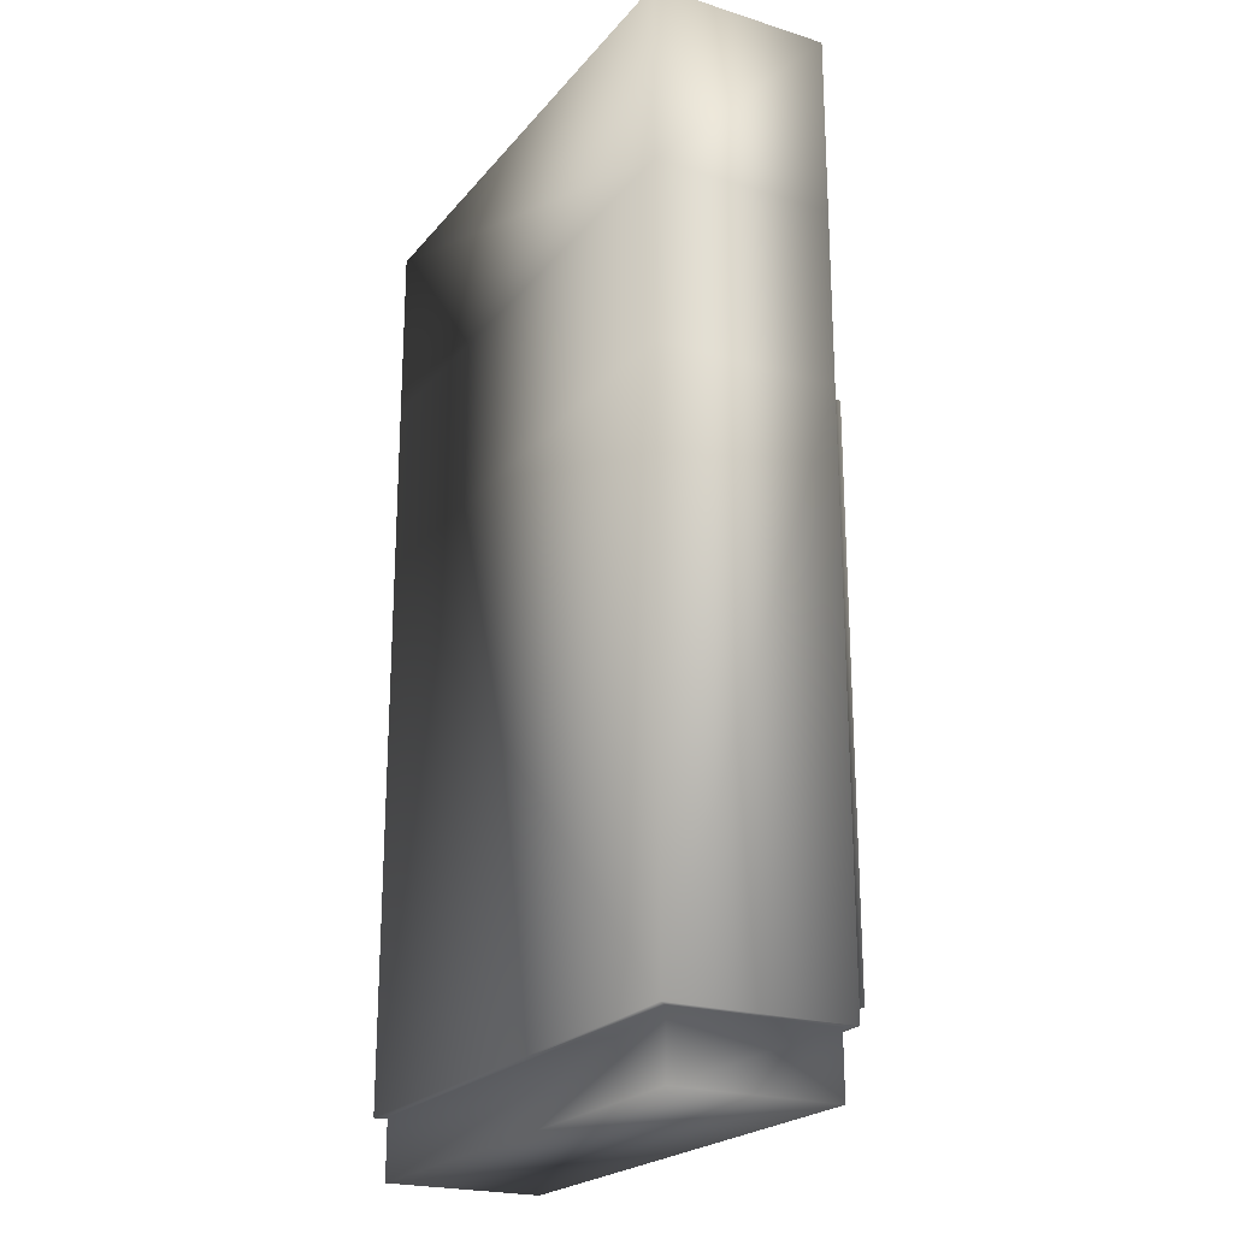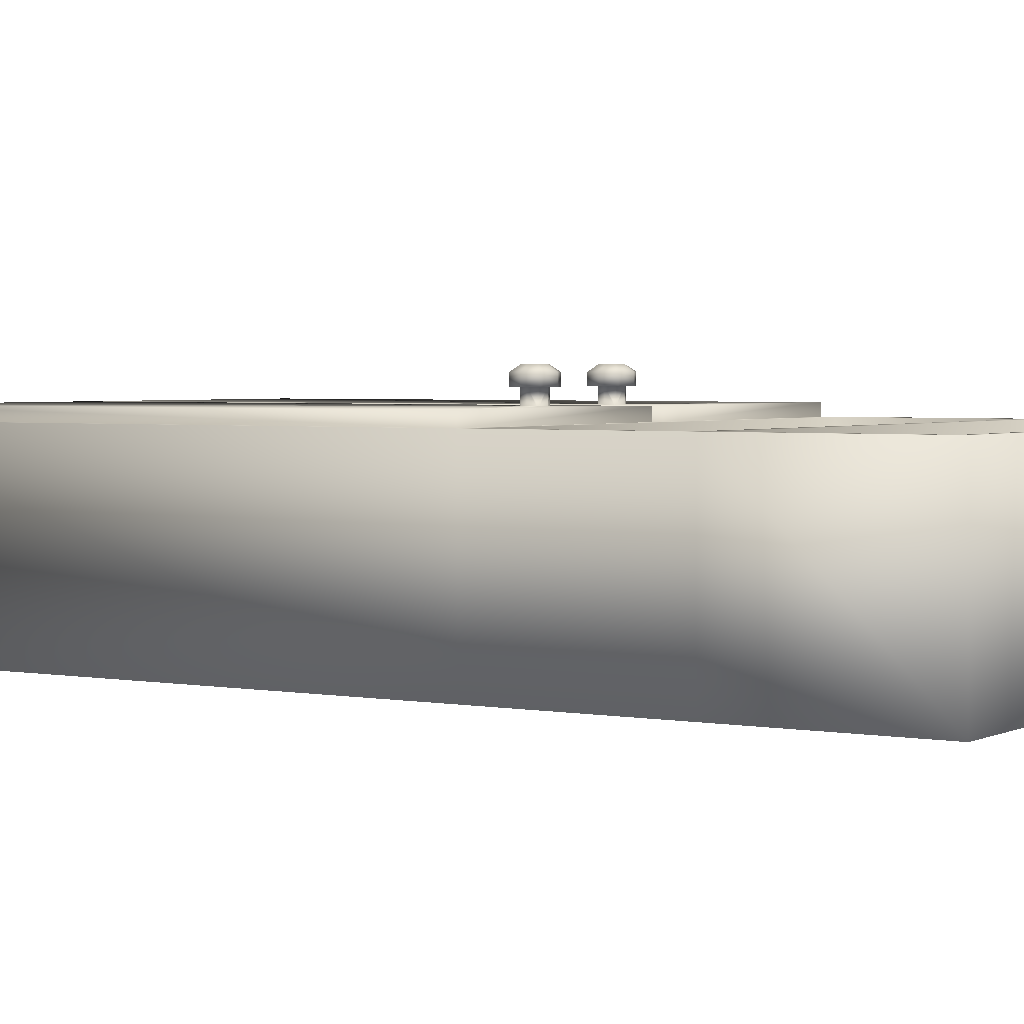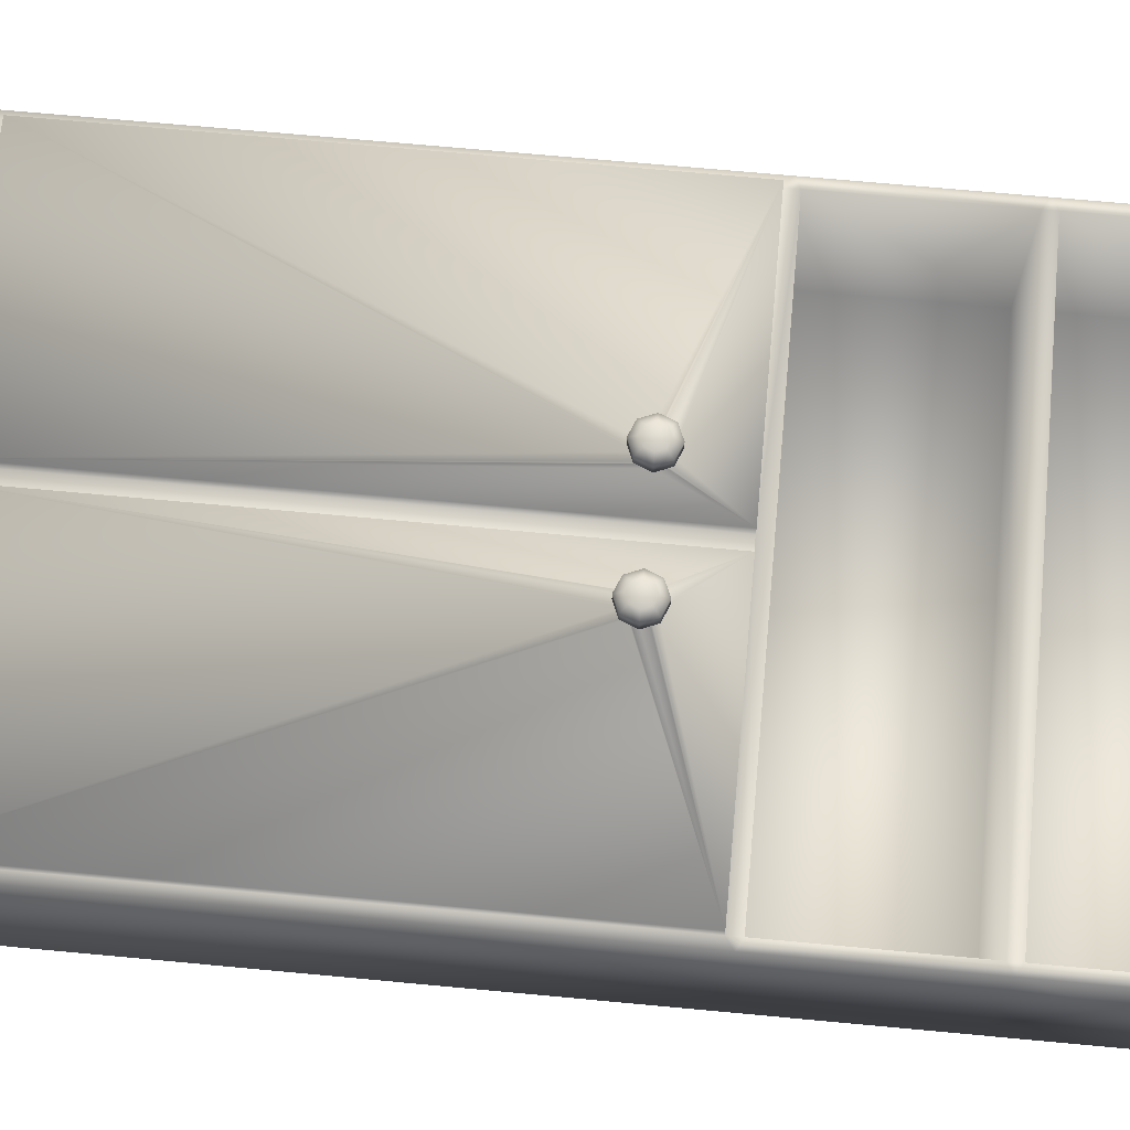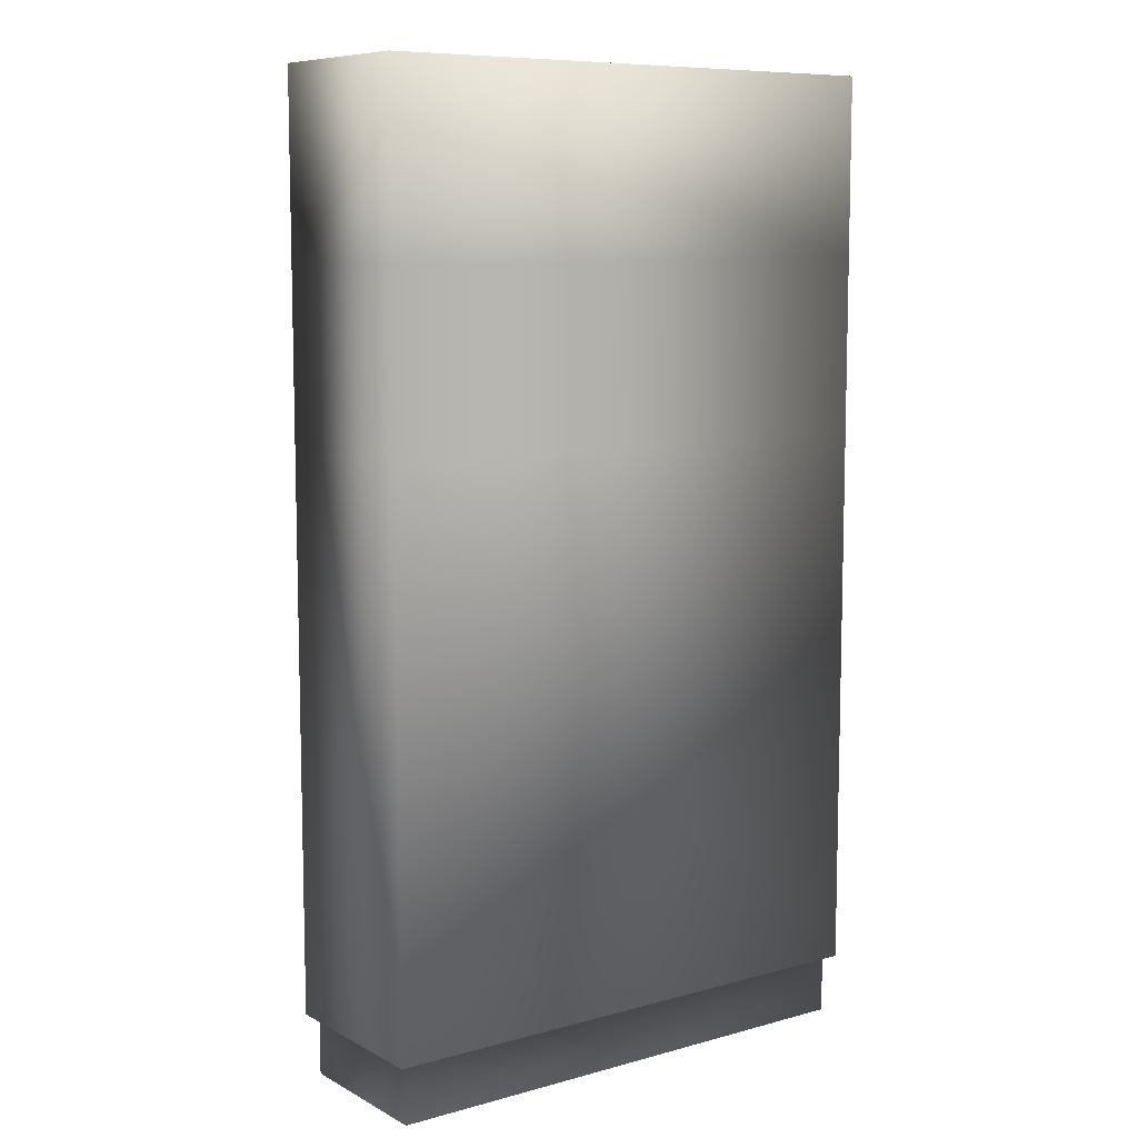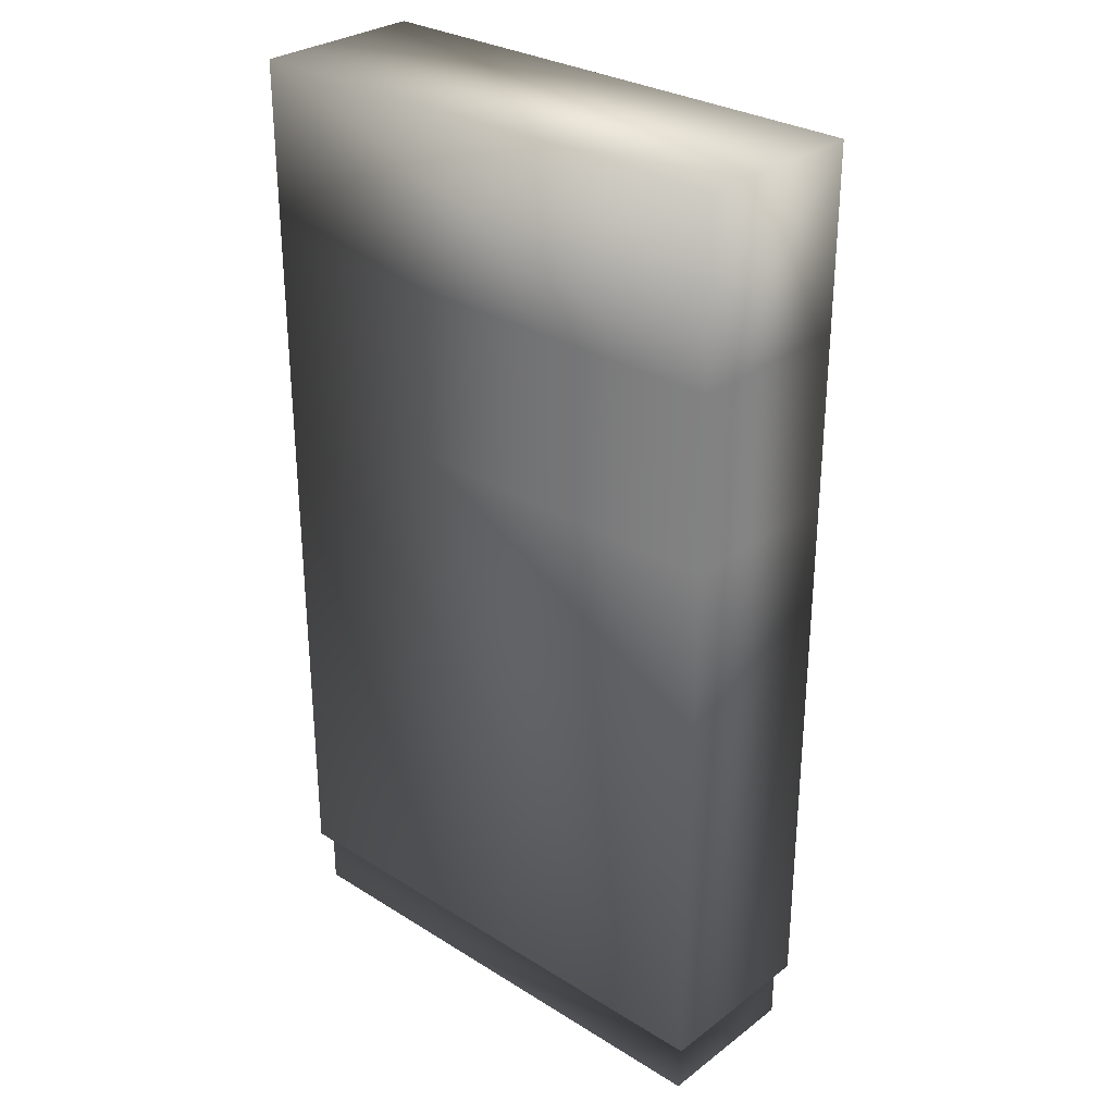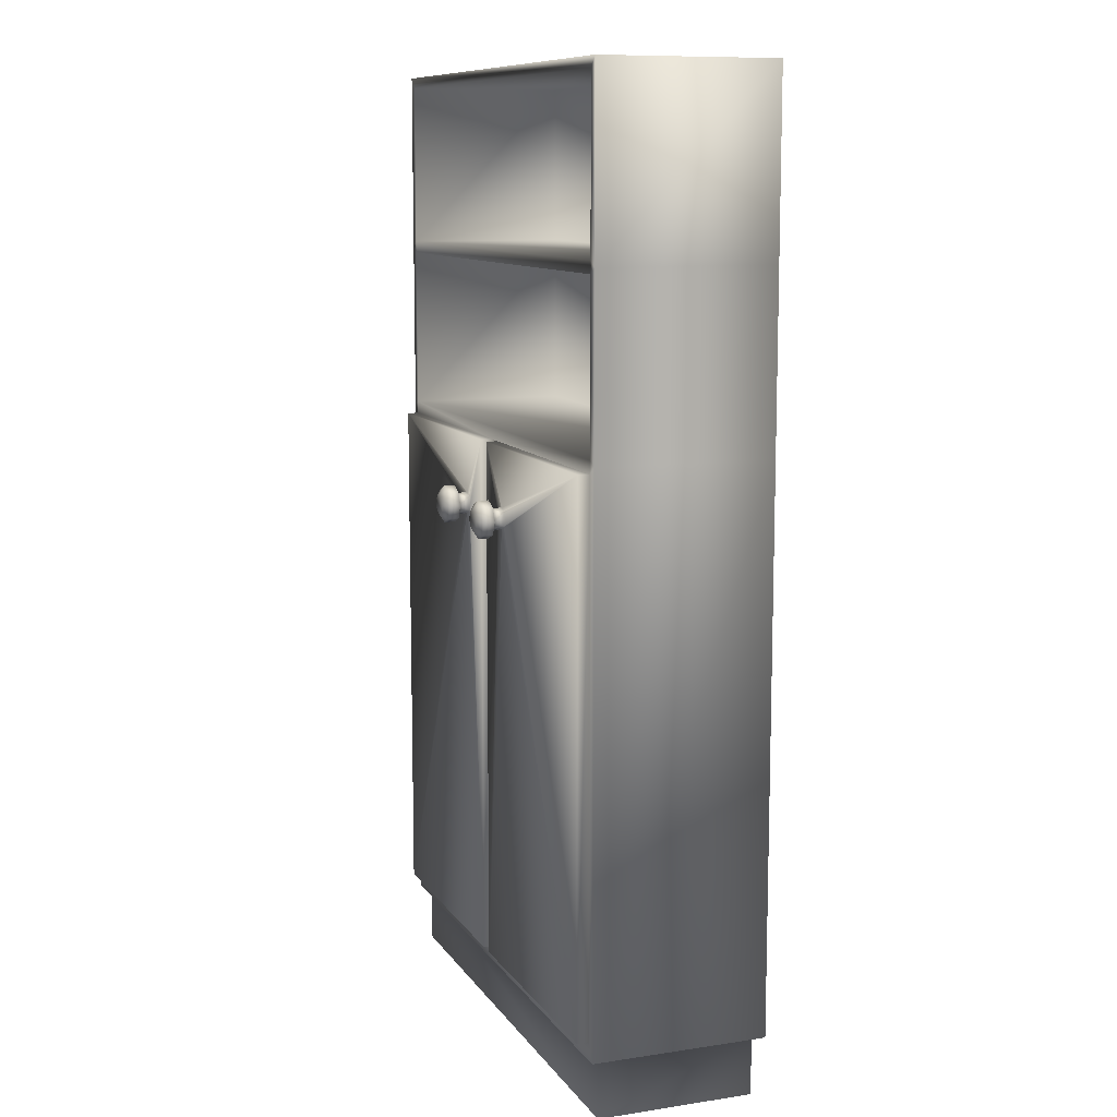
<metadata>
{"format":"obj","ext":"obj","renderer":"f3d","projection":"perspective","resolution":1024,"background":"white","views":[{"elev":-22.2,"azim":-118.5,"up":"+Y"},{"elev":2.8,"azim":122.6,"up":"+Z"},{"elev":70.1,"azim":95.3,"up":"+Z"},{"elev":8.8,"azim":143.8,"up":"+Y"},{"elev":29.6,"azim":-137.6,"up":"+Y"},{"elev":10.3,"azim":69.4,"up":"+Y"}]}
</metadata>
<code>
g Default Mesh Mesh
v -0.07762 5.828 0.6523
v 0.07762 5.828 0.6523
v 2.494 5.828 0.6523
v 2.494 5.949 0.6523
v -2.494 5.949 0.6523
v -2.494 5.828 0.6523
v 2.587 5.896 0.6523
v 2.587 0.5563 0.6523
v 2.494 0.7288 0.6523
v 2.494 5.828 0.7632
v 2.494 0.7288 0.7632
v 0.07762 5.828 0.7632
v 0.5174 5.259 0.7632
v 0.6209 5.156 0.7632
v 0.5957 5.095 0.7632
v 0.5957 5.217 0.7632
v 0.5906 5.229 0.7632
v 0.5784 5.234 0.7632
v 0.5906 5.083 0.7632
v -2.587 5.896 0.6523
v -2.587 0.5563 0.6523
v -2.494 0.7288 0.6523
v -0.5906 5.083 0.7632
v -2.494 5.828 0.7632
v -2.494 0.7288 0.7632
v -0.07762 5.828 0.7632
v -0.5174 5.259 0.7632
v -0.5296 5.254 0.7632
v -0.6159 5.144 0.7632
v -0.6209 5.156 0.7632
v -0.6159 5.168 0.7632
v -0.5906 5.229 0.7632
v 0.07762 0.7288 0.6523
v -0.07762 0.7288 0.6523
v -0.07762 0.7288 0.7632
v 0.4139 5.156 0.7632
v 0.07762 0.7288 0.7632
v -0.4565 5.234 0.7632
v -0.4139 5.156 0.7632
v -0.4392 5.217 0.7632
v -0.4443 5.229 0.7632
v 0.419 5.168 0.7632
v 0.4443 5.229 0.7632
v 0.5053 5.254 0.7632
v 0.5174 5.052 0.7632
v 0.5784 5.078 0.7632
v -0.5174 5.052 0.7632
v -0.5296 5.057 0.7632
v -2.494 7.628 0.6523
v -2.587 7.571 0.6523
v -2.494 7.513 0.6523
v 2.494 7.513 0.6523
v 2.494 7.628 0.6523
v 2.587 7.571 0.6523
v 2.587 7.571 -1.048
v 2.587 5.896 -1.048
v -2.587 5.896 -1.048
v -2.587 7.571 -1.048
v -2.587 0.5563 -1.048
v 2.587 0.5563 -1.048
v 2.494 7.628 -0.9
v 2.494 9.192 0.6523
v 2.494 9.192 -0.9
v -2.494 7.513 -0.9
v 2.494 7.513 -0.9
v -2.494 9.192 -0.9
v -2.494 9.192 0.6523
v -2.494 7.628 -0.9
v -2.494 5.949 -0.9
v 2.494 5.949 -0.9
v 2.587 9.295 -1.048
v 2.587 9.295 0.6523
v -2.587 9.295 0.6523
v -2.587 9.295 -1.048
v -2.494 -0.01861 -0.9547
v 2.494 -0.01862 -0.9547
v 2.494 -0.01862 0.5592
v -2.494 -0.01861 0.5592
v -2.494 0.5563 -0.9547
v 2.494 0.5563 -0.9547
v -2.494 0.5563 0.5592
v 2.494 0.5563 0.5592
v -0.5174 5.259 1.048
v -0.5174 5.337 0.9961
v -0.6455 5.284 0.9961
v -0.5906 5.229 1.048
v -0.3894 5.284 0.9961
v -0.4443 5.229 1.048
v -0.6985 5.156 0.9961
v -0.6209 5.156 1.048
v -0.3363 5.156 0.9961
v -0.4139 5.156 1.048
v -0.6455 5.028 0.9961
v -0.5906 5.083 1.048
v -0.3894 5.028 0.9961
v -0.4443 5.083 1.048
v -0.5174 4.975 0.9961
v -0.5174 5.052 1.048
v -0.5174 5.337 0.8926
v -0.3894 5.284 0.8926
v -0.3363 5.156 0.8926
v -0.6455 5.284 0.8926
v -0.3894 5.028 0.8926
v -0.6985 5.156 0.8926
v -0.5174 4.975 0.8926
v -0.6455 5.028 0.8926
v -0.4443 5.083 0.8926
v -0.4139 5.156 0.8926
v -0.4443 5.229 0.8926
v -0.5174 5.052 0.8926
v -0.5174 5.259 0.8926
v -0.5906 5.083 0.8926
v -0.5906 5.229 0.8926
v -0.6209 5.156 0.8926
v -0.4392 5.095 0.7632
v -0.4443 5.083 0.7632
v -0.4565 5.078 0.7632
v 0.5174 5.259 1.048
v 0.5174 5.337 0.9961
v 0.3894 5.284 0.9961
v 0.4443 5.229 1.048
v 0.6455 5.284 0.9961
v 0.5906 5.229 1.048
v 0.3363 5.156 0.9961
v 0.4139 5.156 1.048
v 0.6985 5.156 0.9961
v 0.6209 5.156 1.048
v 0.3894 5.028 0.9961
v 0.4443 5.083 1.048
v 0.6455 5.028 0.9961
v 0.5906 5.083 1.048
v 0.5174 4.975 0.9961
v 0.5174 5.052 1.048
v 0.5174 5.337 0.8926
v 0.6455 5.284 0.8926
v 0.6985 5.156 0.8926
v 0.3894 5.284 0.8926
v 0.6455 5.028 0.8926
v 0.3363 5.156 0.8926
v 0.5174 4.975 0.8926
v 0.3894 5.028 0.8926
v 0.5906 5.083 0.8926
v 0.6209 5.156 0.8926
v 0.5906 5.229 0.8926
v 0.5174 5.052 0.8926
v 0.5174 5.259 0.8926
v 0.4443 5.083 0.8926
v 0.4443 5.229 0.8926
v 0.4139 5.156 0.8926
v 0.419 5.144 0.7632
v 0.5053 5.057 0.7632
v 0.4443 5.083 0.7632
f 1 2 3 4 5 6
f 7 4 3
f 8 7 3 9
f 3 10 11 9
f 12 10 3 2
f 12 13 10
f 14 15 10
f 16 14 10
f 17 16 10
f 13 18 10
f 10 19 11
f 15 19 10
f 18 17 10
f 5 20 6
f 21 22 6 20
f 23 24 25
f 22 25 24 6
f 24 26 1 6
f 27 26 24
f 28 27 24
f 23 29 24
f 29 30 24
f 30 31 24
f 32 28 24
f 31 32 24
f 33 2 1 34
f 1 26 35 34
f 36 12 37
f 33 37 12 2
f 27 38 26
f 26 39 35
f 40 39 26
f 41 40 26
f 38 41 26
f 36 42 12
f 42 43 12
f 43 44 12
f 44 13 12
f 8 9 33
f 37 11 45
f 33 9 11 37
f 46 45 11
f 19 46 11
f 22 21 34
f 25 35 47
f 22 34 35 25
f 48 23 25
f 47 48 25
f 49 50 51
f 52 53 49 51
f 54 53 52
f 8 33 34 21
f 55 54 7 56
f 57 20 50 58
f 7 54 52 4
f 20 5 51 50
f 57 58 55 56
f 59 21 20 57
f 59 57 56 60
f 56 7 8 60
f 61 53 62 63
f 64 65 52 51
f 66 67 49 68
f 64 51 5 69
f 70 65 64 69
f 70 4 52 65
f 61 63 66 68
f 49 53 61 68
f 71 72 54 55
f 58 50 73 74
f 54 72 62 53
f 50 49 67 73
f 58 74 71 55
f 75 76 77 78
f 66 63 62 67
f 76 75 79 80
f 75 78 81 79
f 77 82 81 78
f 80 82 77 76
f 5 4 70 69
f 59 79 81 21
f 59 60 80 79
f 80 60 8 82
f 21 81 82 8
f 73 72 71 74
f 62 72 73 67
f 83 84 85
f 86 83 85
f 87 84 83
f 88 87 83
f 86 85 89
f 90 86 89
f 91 87 88
f 92 91 88
f 90 89 93
f 94 90 93
f 95 91 92
f 96 95 92
f 94 93 97
f 98 94 97
f 97 95 96
f 98 97 96
f 88 83 96
f 92 88 96
f 96 83 86
f 98 96 86
f 94 98 86
f 90 94 86
f 99 84 87
f 100 99 87
f 87 91 101
f 100 87 101
f 99 102 85
f 84 99 85
f 91 95 103
f 101 91 103
f 102 104 89
f 85 102 89
f 103 95 97
f 105 103 97
f 104 106 93
f 89 104 93
f 105 97 93
f 106 105 93
f 101 103 107
f 108 101 107
f 100 101 108
f 109 100 108
f 103 105 110
f 107 103 110
f 111 99 100
f 109 111 100
f 110 105 106
f 112 110 106
f 102 99 111
f 113 102 111
f 112 106 104
f 114 112 104
f 114 104 102
f 113 114 102
f 111 109 41 38
f 41 109 108 40
f 115 108 107 116
f 110 117 116 107
f 113 111 27 28
f 30 114 113 31
f 29 112 114 30
f 112 48 47 110
f 23 112 29
f 116 35 115
f 48 112 23
f 31 113 32
f 32 113 28
f 27 111 38
f 117 110 47
f 117 47 35
f 116 117 35
f 115 35 39
f 39 108 115
f 40 108 39
f 118 119 120
f 121 118 120
f 122 119 118
f 123 122 118
f 121 120 124
f 125 121 124
f 126 122 123
f 127 126 123
f 125 124 128
f 129 125 128
f 130 126 127
f 131 130 127
f 129 128 132
f 133 129 132
f 132 130 131
f 133 132 131
f 123 118 131
f 127 123 131
f 131 118 121
f 133 131 121
f 129 133 121
f 125 129 121
f 134 119 122
f 135 134 122
f 122 126 136
f 135 122 136
f 134 137 120
f 119 134 120
f 126 130 138
f 136 126 138
f 137 139 124
f 120 137 124
f 138 130 132
f 140 138 132
f 139 141 128
f 124 139 128
f 140 132 128
f 141 140 128
f 136 138 142
f 143 136 142
f 135 136 143
f 144 135 143
f 138 140 145
f 142 138 145
f 146 134 135
f 144 146 135
f 145 140 141
f 147 145 141
f 137 134 146
f 148 137 146
f 147 141 139
f 149 147 139
f 149 139 137
f 148 149 137
f 146 144 17 18
f 17 144 143 16
f 15 143 142 19
f 145 46 19 142
f 148 146 13 44
f 36 149 148 42
f 150 147 149 36
f 147 151 45 145
f 152 147 150
f 151 147 152
f 151 152 37
f 45 151 37
f 150 37 152
f 150 36 37
f 42 148 43
f 43 148 44
f 13 146 18
f 46 145 45
f 14 143 15
f 16 143 14

</code>
